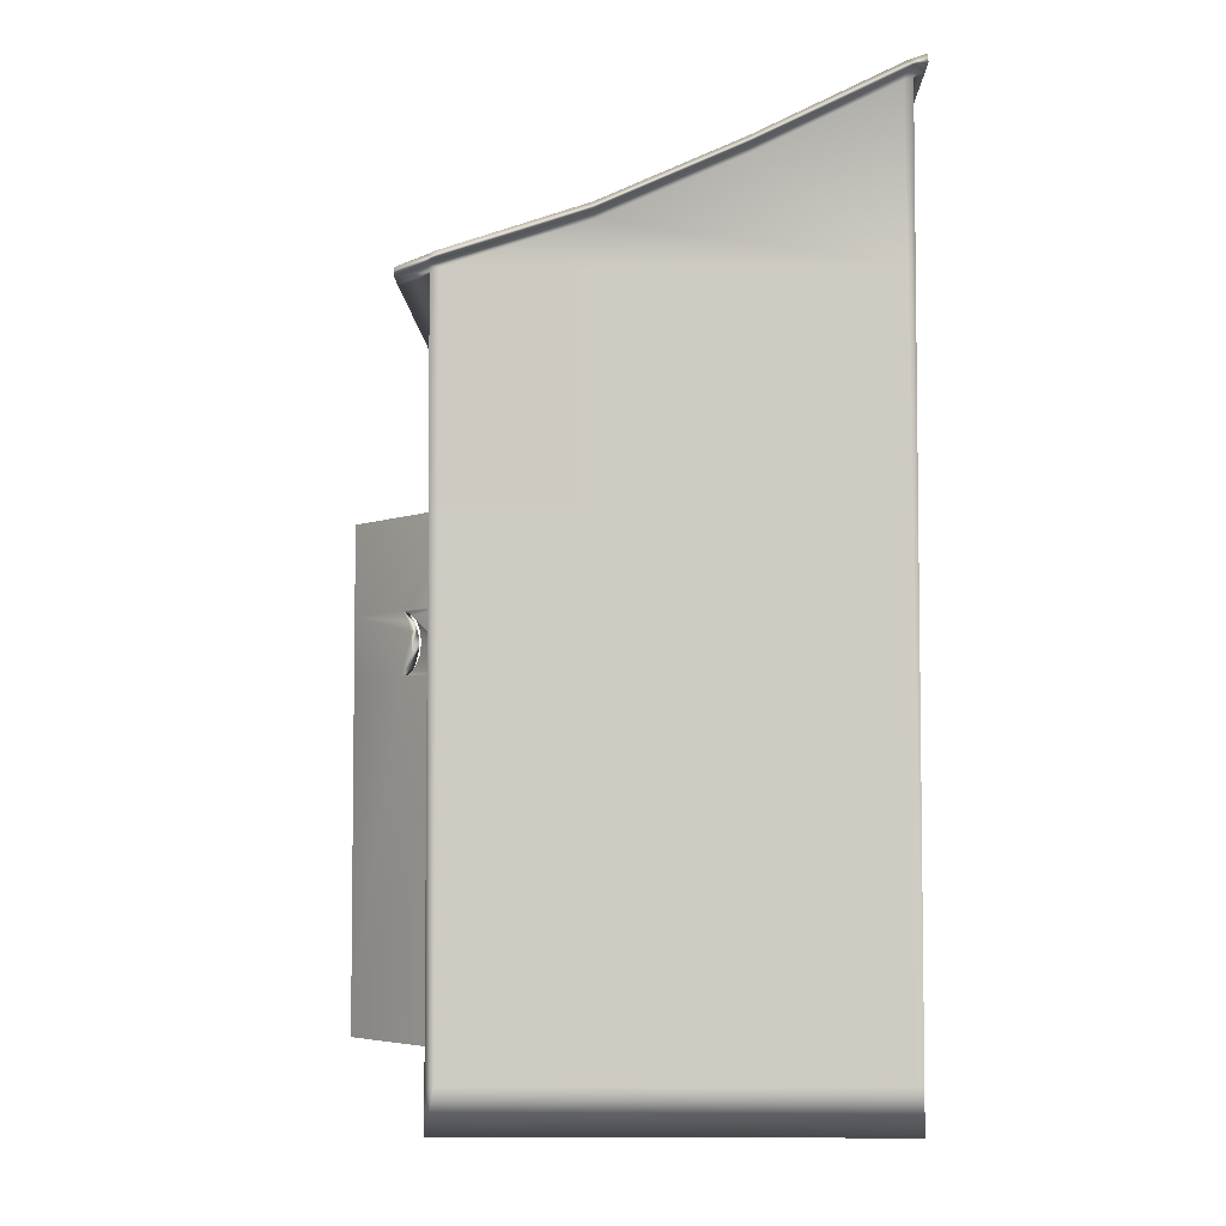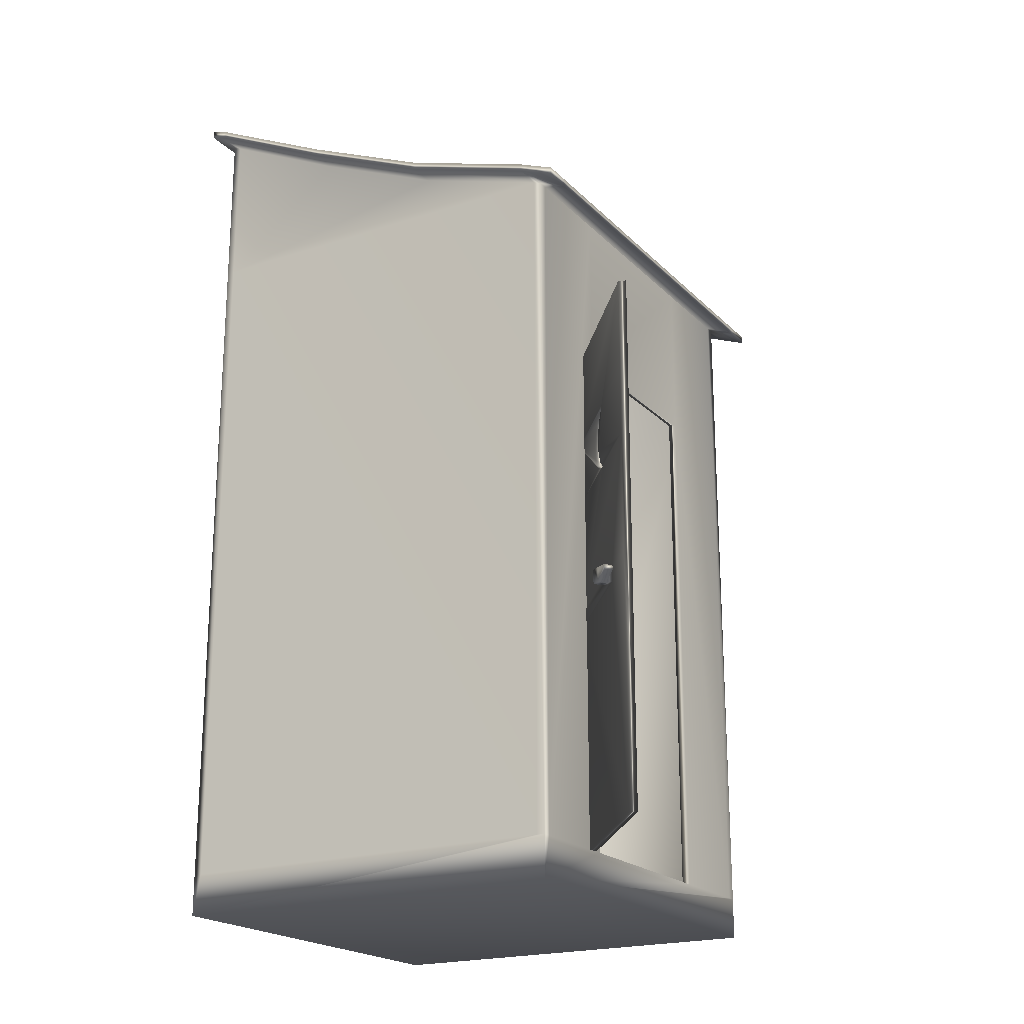
<metadata>
{"format":"obj","ext":"obj","renderer":"f3d","projection":"perspective","resolution":1024,"background":"white","views":[{"elev":-4.9,"azim":91.0,"up":"+Y"},{"elev":-20.6,"azim":-59.3,"up":"+Y"}]}
</metadata>
<code>
v -68.53 327.5 -94.52
v -68.53 326.5 -91.6
v 74.95 326.5 -91.6
v 74.95 327.5 -94.52
v 39.25 263.8 55.34
v 39.25 265 52.42
v -32.83 265 52.42
v -32.83 263.8 55.34
v -71.79 283 4.506
v -68.53 283 4.506
v -68.53 303.6 -43.55
v -71.79 303.6 -43.55
v 78.21 303.6 -43.55
v 74.95 303.6 -43.55
v 74.95 283 4.506
v 78.21 283 4.506
v -71.79 327.5 -94.52
v -71.79 326.5 -91.6
v 78.21 326.5 -91.6
v 78.21 327.5 -94.52
v 78.21 266.7 55.48
v 78.21 267.9 52.56
v 74.95 267.9 52.56
v 74.95 266.7 55.48
v -71.79 267.9 52.56
v -71.79 266.7 55.48
v -68.53 266.7 55.48
v -68.53 267.9 52.56
v 74.95 263.8 55.34
v 74.95 265 52.42
v -68.53 265 52.42
v -68.53 263.8 55.34
v -71.79 263.8 55.34
v 78.21 263.8 55.34
v 78.21 265 52.42
v -71.79 265 52.42
v -68.53 323.6 -91.74
v -68.53 300.7 -43.68
v -68.53 280.1 4.367
v 74.95 300.7 -43.68
v 74.95 323.6 -91.74
v 74.95 280.1 4.367
v 78.21 323.6 -91.74
v 78.21 300.7 -43.68
v 78.21 280.1 4.367
v 78.21 324.6 -94.66
v 74.95 324.6 -94.66
v -71.79 324.6 -94.66
v -68.53 324.6 -94.66
v -71.79 323.6 -91.74
v -71.79 280.1 4.367
v -71.79 300.7 -43.68
v 78.21 259.8 65.33
v 78.21 262.7 65.47
v 74.95 262.7 65.47
v 74.95 259.8 65.33
v 88.21 265 52.42
v 88.21 267.9 52.56
v 88.21 266.7 55.48
v 88.21 263.8 55.34
v 88.21 300.7 -43.68
v 88.21 303.6 -43.55
v 88.21 283 4.506
v 88.21 280.1 4.367
v 88.21 324.6 -94.66
v 88.21 327.5 -94.52
v 88.21 326.5 -91.6
v 88.21 323.6 -91.74
v 74.95 325.8 -98.17
v 74.95 328.7 -98.04
v 78.21 328.7 -98.04
v 78.21 325.8 -98.17
v -68.53 325.8 -98.17
v -68.53 328.7 -98.04
v -71.79 325.8 -98.17
v -71.79 328.7 -98.04
v -81.79 324.6 -94.66
v -81.79 323.6 -91.74
v -81.79 326.5 -91.6
v -81.79 327.5 -94.52
v -81.79 300.7 -43.68
v -81.79 280.1 4.367
v -81.79 283 4.506
v -81.79 303.6 -43.55
v -81.79 265 52.42
v -81.79 263.8 55.34
v -81.79 266.7 55.48
v -81.79 267.9 52.56
v -68.53 259.8 65.33
v -68.53 262.7 65.47
v -71.79 262.7 65.47
v -71.79 259.8 65.33
v 88.21 262.7 65.47
v 88.21 259.8 65.33
v -81.79 259.8 65.33
v -81.79 262.7 65.47
v -81.79 328.7 -98.04
v -81.79 325.8 -98.17
v 88.21 325.8 -98.17
v 88.21 328.7 -98.04
f -100 -99 -98
f -100 -98 -97
f -96 -95 -94
f -96 -94 -93
f -92 -91 -90
f -92 -90 -89
f -88 -87 -86
f -88 -86 -85
f -84 -83 -99
f -84 -99 -100
f -82 -81 -97
f -82 -97 -98
f -80 -79 -78
f -80 -78 -77
f -76 -75 -74
f -76 -74 -73
f -72 -71 -95
f -72 -95 -96
f -70 -69 -93
f -70 -93 -94
f -48 -47 -46
f -48 -46 -45
f -44 -43 -42
f -44 -42 -41
f -40 -39 -38
f -40 -38 -37
f -36 -35 -34
f -36 -34 -33
f -32 -31 -30
f -32 -30 -29
f -28 -27 -31
f -28 -31 -32
f -26 -25 -27
f -26 -27 -28
f -24 -23 -22
f -24 -22 -21
f -20 -19 -18
f -20 -18 -17
f -16 -15 -14
f -16 -14 -13
f -12 -11 -10
f -12 -10 -9
f -60 -98 -99
f -60 -99 -64
f -60 -64 -99
f -60 -99 -98
f -59 -62 -63
f -59 -63 -61
f -72 -69 -70
f -72 -70 -71
f -46 -11 -12
f -46 -12 -45
f -78 -73 -74
f -78 -74 -77
f -87 -90 -91
f -87 -91 -86
f -69 -12 -9
f -69 -9 -68
f -72 -45 -12
f -72 -12 -69
f -67 -48 -45
f -67 -45 -72
f -41 -42 -8
f -41 -8 -7
f -77 -46 -47
f -77 -47 -80
f -74 -11 -46
f -74 -46 -77
f -75 -10 -11
f -75 -11 -74
f -15 -6 -5
f -15 -5 -14
f -54 -32 -29
f -54 -29 -55
f -52 -28 -32
f -52 -32 -54
f -53 -26 -28
f -53 -28 -52
f -21 -4 -3
f -21 -3 -24
f -100 -27 -25
f -100 -25 -84
f -97 -31 -27
f -97 -27 -100
f -81 -30 -31
f -81 -31 -97
f -35 -36 -2
f -35 -2 -1
f -66 -44 -41
f -66 -41 -67
f -57 -40 -37
f -57 -37 -56
f -55 -36 -33
f -55 -33 -58
f -29 -2 -36
f -29 -36 -55
f -30 -1 -2
f -30 -2 -29
f -81 -35 -1
f -81 -1 -30
f -82 -34 -35
f -82 -35 -81
f -85 -38 -39
f -85 -39 -88
f -80 -42 -43
f -80 -43 -79
f -47 -8 -42
f -47 -42 -80
f -48 -7 -8
f -48 -8 -47
f -67 -41 -7
f -67 -7 -48
f -68 -15 -16
f -68 -16 -65
f -9 -6 -15
f -9 -15 -68
f -10 -5 -6
f -10 -6 -9
f -75 -14 -5
f -75 -5 -10
f -76 -13 -14
f -76 -14 -75
f -89 -17 -18
f -89 -18 -92
f -84 -21 -22
f -84 -22 -83
f -25 -4 -21
f -25 -21 -84
f -26 -3 -4
f -26 -4 -25
f -53 -24 -3
f -53 -3 -26
f -51 -23 -24
f -51 -24 -53
f -50 -19 -20
f -50 -20 -49
f -76 -73 -91
f -76 -91 -92
f -99 -83 -89
f -99 -89 -90
f -82 -98 -87
f -82 -87 -88
f -78 -79 -85
f -78 -85 -86
f -33 -34 -39
f -33 -39 -40
f -43 -44 -37
f -43 -37 -38
f -19 -16 -13
f -19 -13 -18
f -17 -22 -23
f -17 -23 -20
f -71 -70 -62
f -71 -62 -59
f -64 -60 -61
f -64 -61 -63
f -98 -99 -90
f -98 -90 -87
f -73 -78 -86
f -73 -86 -91
f -58 -33 -40
f -58 -40 -57
f -44 -66 -56
f -44 -56 -37
f -79 -43 -38
f -79 -38 -85
f -34 -82 -88
f -34 -88 -39
f -83 -22 -17
f -83 -17 -89
f -13 -76 -92
f -13 -92 -18
f -65 -16 -19
f -65 -19 -50
f -23 -51 -49
f -23 -49 -20
v -71.79 0 -94.66
v 78.21 0 -94.66
v 78.21 0 55.34
v -71.79 0 55.34
v 3.211 17.04 -55.7
v 3.211 17.04 -49.69
v 9.137 17.04 -49.69
v 9.934 17.04 -55.7
v 78.21 15 55.34
v 74.95 15 55.34
v 39.25 15 55.34
v -32.83 15 55.34
v -68.53 15 55.34
v -71.79 15 55.34
v 78.21 15 -94.66
v 78.21 15 -91.74
v 78.21 15 52.42
v -71.79 15 -94.66
v -68.53 15 -94.66
v 74.95 15 -94.66
v -71.79 15 52.42
v -71.79 15 -91.74
v 39.25 263.8 55.34
v 39.25 265 52.42
v -32.83 265 52.42
v -32.83 263.8 55.34
v 74.95 263.8 55.34
v 74.95 265 52.42
v -68.53 265 52.42
v -68.53 263.8 55.34
v -71.79 263.8 55.34
v -32.83 204.5 55.34
v 39.25 204.5 55.34
v 78.21 263.8 55.34
v 78.21 265 52.42
v 78.21 265 -91.74
v 78.21 265 -94.66
v 74.95 265 -94.66
v -68.53 265 -94.66
v -5.196 265 -94.66
v -3.776 265 -94.66
v -71.79 265 -94.66
v -71.79 265 -91.74
v -71.79 265 52.42
v 74.95 15 -19.66
v 74.95 15 52.42
v 74.95 15 -91.74
v 74.95 265 -91.74
v 39.25 15 52.42
v 39.25 205.1 52.42
v -68.53 15 52.42
v -32.83 205.1 52.42
v -32.83 15 52.42
v -68.53 15 -19.66
v -68.53 15 -91.74
v -68.53 265 -91.74
v -68.53 294.3 -91.74
v -68.53 323.6 -91.74
v -68.53 300.7 -43.68
v -68.53 280.1 4.367
v 74.95 300.7 -43.68
v 74.95 323.6 -91.74
v 74.95 294.3 -91.74
v 74.95 280.1 4.367
v 78.21 323.6 -91.74
v 78.21 300.7 -43.68
v 78.21 280.1 4.367
v 78.21 324.6 -94.66
v 74.95 294.8 -94.66
v 74.95 324.6 -94.66
v -71.79 324.6 -94.66
v -68.53 324.6 -94.66
v -68.53 294.8 -94.66
v -71.79 323.6 -91.74
v -71.79 280.1 4.367
v -71.79 300.7 -43.68
v -3.776 265 -91.74
v -5.196 265 -91.74
v -68.53 75 -91.74
v -44.61 75 -91.74
v -20.7 75 -91.74
v 27.12 75 -91.74
v 51.04 75 -91.74
v 74.95 75 -91.74
v -68.53 75 -19.66
v 74.95 75 -19.66
v 51.04 75 -19.66
v 27.12 75 -19.66
v -20.7 75 -19.66
v -44.61 75 -19.66
v -20.7 75 -43.68
v -20.7 75 -67.71
v -20.7 75 -86.01
v 27.12 75 -86.01
v 27.12 75 -67.71
v 27.12 75 -43.68
v 3.211 75 -41.59
v 11.18 75 -43.68
v 7.197 75 -42.21
v -0.7741 75 -42.21
v -4.76 75 -43.68
v 24.74 75 -86.01
v -18.32 75 -86.01
v 3.211 75 -70.05
v -4.76 75 -66.69
v -0.7741 75 -69.05
v 7.197 75 -69.05
v 11.18 75 -66.69
v 15.06 75 -61.7
v 16.66 75 -55.7
v 15.06 75 -49.69
v -8.639 75 -49.69
v -10.23 75 -55.7
v -8.639 75 -61.7
v 7.197 17.04 -69.05
v 3.211 17.04 -70.05
v 3.211 17.04 -61.7
v 9.137 17.04 -61.7
v -0.7741 17.04 -42.21
v 3.211 17.04 -41.59
v -2.714 17.04 -49.69
v -3.511 17.04 -55.7
v -10.23 17.04 -55.7
v -8.639 17.04 -49.69
v 15.06 17.04 -49.69
v 16.66 17.04 -55.7
v -4.76 17.04 -66.69
v -8.639 17.04 -61.7
v -2.714 17.04 -61.7
v -0.7741 17.04 -69.05
v 15.06 17.04 -61.7
v 11.18 17.04 -66.69
v 11.18 17.04 -43.68
v 7.197 17.04 -42.21
v -4.76 17.04 -43.68
v 74.95 95 -19.66
v 74.95 95 -91.74
v 51.04 95 -91.74
v 51.04 95 -19.66
v -68.53 95 -91.74
v -68.53 95 -19.66
v -44.61 95 -19.66
v -44.61 95 -91.74
v 27.12 118.8 -91.74
v -20.7 118.8 -91.74
v -20.7 118.8 -86.01
v 27.12 118.8 -86.01
v -20.7 77.31 -86.01
v 24.74 77.31 -86.01
v -18.32 77.31 -86.01
v 27.12 77.31 -86.01
v -5.196 294.3 -91.74
v -3.01 294.3 -91.74
v -3.01 294.8 -94.66
v -5.196 294.8 -94.66
v 1.138 293.9 -91.74
v 5.286 292.3 -91.74
v 9.434 289.4 -91.74
v 12.04 284.5 -91.74
v 13.19 279.7 -91.74
v 12.04 274.8 -91.74
v 9.434 269.9 -91.74
v 5.031 267.3 -91.74
v 0.6274 265.7 -91.74
v 0.03 269.9 -91.74
v 3.895 274.8 -91.74
v 5.053 279.7 -91.74
v 3.895 284.5 -91.74
v 0.03 289.4 -91.74
v 0.03 289.8 -94.66
v 3.895 284.9 -94.66
v 5.053 279.9 -94.66
v 3.895 274.9 -94.66
v 0.03 270 -94.66
v 0.6274 265.7 -94.66
v 5.031 267.3 -94.66
v 9.434 270 -94.66
v 12.04 274.9 -94.66
v 13.19 279.9 -94.66
v 12.04 284.9 -94.66
v 9.434 289.8 -94.66
v 5.286 292.7 -94.66
v 1.138 294.4 -94.66
v 27.12 75 -83.51
v 27.12 77.31 -83.51
v 24.74 77.31 -83.51
v 24.74 75 -83.51
v -20.7 77.31 -83.51
v -20.7 75 -83.51
v -18.32 75 -83.51
v -18.32 77.31 -83.51
f -191 -190 -189
f -191 -189 -188
f -187 -186 -185
f -187 -185 -184
f -188 -189 -183
f -188 -183 -182
f -188 -182 -181
f -188 -181 -180
f -188 -180 -179
f -188 -179 -178
f -189 -190 -177
f -189 -177 -176
f -189 -176 -175
f -189 -175 -183
f -190 -191 -174
f -190 -174 -173
f -190 -173 -172
f -190 -172 -177
f -191 -188 -178
f -191 -178 -171
f -191 -171 -170
f -191 -170 -174
f -179 -162 -161
f -179 -161 -178
f -179 -180 -160
f -179 -160 -166
f -179 -166 -162
f -182 -165 -169
f -182 -169 -159
f -181 -182 -159
f -183 -158 -165
f -183 -165 -182
f -175 -157 -158
f -175 -158 -183
f -176 -156 -157
f -176 -157 -175
f -177 -155 -156
f -177 -156 -176
f -172 -154 -155
f -172 -155 -177
f -172 -173 -153
f -172 -153 -152
f -172 -152 -151
f -172 -151 -154
f -174 -150 -153
f -174 -153 -173
f -170 -149 -150
f -170 -150 -174
f -171 -148 -149
f -171 -149 -170
f -178 -161 -148
f -178 -148 -171
f -147 -146 -164
f -147 -164 -145
f -145 -164 -144
f -146 -143 -142
f -146 -142 -168
f -146 -168 -164
f -141 -163 -167
f -141 -167 -140
f -139 -141 -140
f -138 -137 -136
f -138 -136 -141
f -141 -136 -163
f -135 -134 -133
f -135 -133 -136
f -136 -133 -132
f -136 -132 -163
f -131 -130 -129
f -131 -129 -128
f -164 -128 -129
f -164 -129 -144
f -156 -127 -126
f -156 -126 -125
f -157 -156 -125
f -155 -124 -127
f -155 -127 -156
f -155 -154 -123
f -155 -123 -122
f -155 -122 -124
f -150 -121 -120
f -150 -120 -119
f -153 -150 -119
f -150 -149 -118
f -150 -118 -121
f -149 -148 -117
f -149 -117 -116
f -149 -116 -118
f -169 -166 -160
f -169 -160 -159
f -167 -168 -142
f -167 -142 -140
f -145 -144 -115
f -145 -115 -114
f -145 -114 -136
f -145 -136 -137
f -138 -141 -139
f -138 -139 -143
f -138 -143 -146
f -138 -146 -147
f -145 -137 -113
f -145 -113 -112
f -145 -112 -111
f -145 -111 -110
f -145 -110 -109
f -145 -109 -108
f -138 -107 -113
f -138 -113 -137
f -138 -147 -106
f -138 -106 -105
f -138 -105 -104
f -138 -104 -103
f -138 -103 -102
f -138 -102 -107
f -145 -108 -106
f -145 -106 -147
f -112 -102 -103
f -112 -103 -101
f -112 -101 -100
f -112 -100 -99
f -111 -112 -99
f -105 -109 -110
f -105 -110 -98
f -105 -98 -97
f -105 -97 -96
f -104 -105 -96
f -101 -103 -104
f -101 -104 -95
f -104 -96 -94
f -104 -94 -93
f -104 -93 -95
f -101 -95 -92
f -101 -92 -91
f -97 -98 -90
f -97 -90 -89
f -97 -89 -99
f -97 -99 -88
f -99 -100 -87
f -99 -87 -86
f -99 -86 -88
f -97 -88 -85
f -97 -85 -84
f -97 -84 -83
f -97 -83 -96
f -96 -83 -82
f -96 -82 -81
f -94 -96 -81
f -100 -101 -91
f -100 -91 -80
f -100 -80 -79
f -100 -79 -78
f -87 -100 -78
f -77 -76 -75
f -77 -75 -74
f -74 -75 -187
f -74 -187 -184
f -73 -72 -186
f -73 -186 -71
f -70 -69 -68
f -70 -68 -71
f -187 -70 -71
f -187 -71 -186
f -67 -66 -184
f -67 -184 -185
f -65 -64 -63
f -65 -63 -62
f -62 -63 -75
f -62 -75 -76
f -74 -61 -60
f -74 -60 -77
f -64 -69 -70
f -64 -70 -63
f -63 -70 -187
f -63 -187 -75
f -184 -66 -61
f -184 -61 -74
f -59 -67 -185
f -59 -185 -58
f -58 -185 -186
f -58 -186 -72
f -71 -68 -57
f -71 -57 -73
f -92 -73 -57
f -92 -57 -91
f -95 -72 -73
f -95 -73 -92
f -93 -58 -72
f -93 -72 -95
f -94 -59 -58
f -94 -58 -93
f -81 -67 -59
f -81 -59 -94
f -82 -66 -67
f -82 -67 -81
f -83 -61 -66
f -83 -66 -82
f -84 -60 -61
f -84 -61 -83
f -85 -77 -60
f -85 -60 -84
f -88 -76 -77
f -88 -77 -85
f -86 -62 -76
f -86 -76 -88
f -87 -65 -62
f -87 -62 -86
f -78 -64 -65
f -78 -65 -87
f -79 -69 -64
f -79 -64 -78
f -80 -68 -69
f -80 -69 -79
f -91 -57 -68
f -91 -68 -80
f -56 -55 -54
f -56 -54 -53
f -109 -54 -55
f -109 -55 -108
f -105 -53 -54
f -105 -54 -109
f -106 -56 -53
f -106 -53 -105
f -108 -55 -56
f -108 -56 -106
f -52 -51 -50
f -52 -50 -49
f -107 -51 -52
f -107 -52 -113
f -102 -50 -51
f -102 -51 -107
f -112 -49 -50
f -112 -50 -102
f -113 -52 -49
f -113 -49 -112
f -48 -47 -46
f -48 -46 -45
f -111 -47 -48
f -111 -48 -110
f -44 -46 -47
f -44 -47 -99
f -111 -99 -47
f -90 -43 -42
f -90 -42 -89
f -110 -48 -45
f -110 -45 -41
f -98 -110 -41
f -130 -134 -135
f -130 -135 -40
f -130 -40 -39
f -130 -39 -129
f -120 -122 -123
f -120 -123 -38
f -120 -38 -37
f -120 -37 -119
f -129 -39 -36
f -129 -36 -144
f -144 -36 -35
f -144 -35 -34
f -144 -34 -33
f -144 -33 -32
f -144 -32 -31
f -144 -31 -30
f -144 -30 -29
f -144 -29 -28
f -115 -144 -28
f -135 -136 -114
f -135 -114 -27
f -135 -27 -26
f -135 -26 -25
f -135 -25 -24
f -135 -24 -23
f -40 -135 -23
f -153 -119 -37
f -153 -37 -22
f -153 -22 -21
f -153 -21 -20
f -153 -20 -19
f -153 -19 -18
f -152 -153 -18
f -154 -151 -17
f -154 -17 -16
f -154 -16 -15
f -154 -15 -123
f -123 -15 -14
f -123 -14 -13
f -123 -13 -12
f -123 -12 -11
f -123 -11 -10
f -123 -10 -9
f -38 -123 -9
f -115 -151 -152
f -115 -152 -114
f -13 -32 -33
f -13 -33 -12
f -19 -20 -25
f -19 -25 -26
f -38 -39 -40
f -38 -40 -37
f -17 -28 -29
f -17 -29 -16
f -15 -30 -31
f -15 -31 -14
f -14 -31 -32
f -14 -32 -13
f -36 -9 -10
f -36 -10 -35
f -34 -11 -12
f -34 -12 -33
f -22 -37 -40
f -22 -40 -23
f -21 -22 -23
f -21 -23 -24
f -20 -21 -24
f -20 -24 -25
f -27 -114 -152
f -27 -152 -18
f -26 -27 -18
f -26 -18 -19
f -39 -38 -9
f -39 -9 -36
f -11 -34 -35
f -11 -35 -10
f -151 -115 -28
f -151 -28 -17
f -30 -15 -16
f -30 -16 -29
f -142 -159 -160
f -142 -160 -140
f -143 -181 -159
f -143 -159 -142
f -139 -180 -181
f -139 -181 -143
f -140 -160 -180
f -140 -180 -139
f -45 -46 -44
f -45 -44 -42
f -45 -42 -43
f -45 -43 -41
f -8 -7 -6
f -8 -6 -5
f -4 -3 -2
f -4 -2 -1
f -90 -98 -8
f -90 -8 -5
f -98 -41 -7
f -98 -7 -8
f -41 -43 -6
f -41 -6 -7
f -43 -90 -5
f -43 -5 -6
f -44 -99 -3
f -44 -3 -4
f -99 -89 -2
f -99 -2 -3
f -89 -42 -1
f -89 -1 -2
f -42 -44 -4
f -42 -4 -1
v -31.15 205.1 51.81
v -33.03 204.5 49.57
v -88.21 204.5 95.94
v -86.33 205.1 98.17
v -86.33 15 98.17
v -88.21 15 95.94
v -33.03 15 49.57
v -31.15 15 51.81
v -31.15 146.5 51.81
v -31.15 170.6 51.81
v -33.03 98.26 49.57
v -33.03 146.4 49.57
v -33.03 103.3 49.57
v -33.03 170.4 49.57
v -86.33 170.6 98.17
v -86.33 146.5 98.17
v -88.21 170.4 95.94
v -88.21 146.4 95.94
v -88.21 103.3 95.94
v -88.21 98.26 95.94
v -63.75 170.4 75.38
v -64.28 170.4 75.83
v -73.29 103.3 81.95
v -75.27 103.3 84.7
v -64.28 146.4 75.83
v -63.45 146.4 75.14
v -62.4 170.6 78.07
v -61.87 170.6 77.62
v -61.58 146.5 77.37
v -62.4 146.5 78.07
v -61.29 146.9 73.32
v -59.12 148.2 71.5
v -56.96 150.4 69.68
v -55.06 153.8 68.08
v -54.54 158.4 67.65
v -55.17 162.4 68.18
v -56.96 166.4 69.68
v -59.22 168.4 71.58
v -61.48 169.7 73.48
v -59.24 154.4 71.6
v -60.78 165.9 72.89
v -59.29 162.4 71.64
v -58.7 158.4 71.14
v -61.15 149.7 73.2
v -57.41 162.5 73.88
v -59.27 149.8 75.44
v -57.36 154.5 73.83
v -56.82 158.5 73.38
v -58.9 166.1 75.13
v -59.61 169.8 75.72
v -57.34 168.5 73.82
v -55.08 166.6 71.91
v -53.29 162.5 70.42
v -52.66 158.5 69.88
v -53.18 153.9 70.32
v -55.08 150.5 71.91
v -57.24 148.3 73.73
v -59.41 147 75.55
v -75.27 98.26 84.7
v -73.29 98.26 81.95
v -78.41 98.26 80.72
v -78.41 103.3 80.72
v -76.43 103.3 77.96
v -76.43 98.26 77.96
v -75.9 98.26 82.53
v -73.92 98.26 79.77
v -75.9 103.3 82.53
v -73.92 103.3 79.77
v -82 101.6 88.36
v -84.51 101.6 86.55
v -84.51 99.9 86.55
v -82 99.9 88.36
f -72 -71 -70
f -72 -70 -69
f -68 -67 -66
f -68 -66 -65
f -64 -65 -66
f -64 -66 -63
f -63 -66 -62
f -63 -62 -61
f -62 -60 -61
f -72 -63 -61
f -72 -61 -59
f -72 -59 -71
f -58 -69 -70
f -58 -70 -57
f -68 -57 -70
f -68 -70 -56
f -68 -56 -55
f -68 -55 -54
f -68 -54 -53
f -68 -53 -67
f -70 -71 -59
f -70 -59 -52
f -70 -52 -51
f -70 -51 -56
f -60 -50 -49
f -60 -49 -55
f -49 -54 -55
f -60 -55 -48
f -60 -48 -47
f -61 -60 -47
f -72 -69 -58
f -72 -58 -46
f -72 -46 -45
f -72 -45 -63
f -68 -65 -64
f -68 -64 -44
f -68 -44 -43
f -68 -43 -57
f -61 -47 -42
f -61 -42 -41
f -59 -61 -41
f -59 -41 -40
f -59 -40 -39
f -59 -39 -38
f -59 -38 -37
f -59 -37 -36
f -59 -36 -35
f -59 -35 -34
f -52 -59 -34
f -55 -56 -51
f -55 -51 -33
f -51 -32 -31
f -51 -31 -33
f -31 -30 -33
f -55 -33 -29
f -55 -29 -48
f -58 -57 -43
f -58 -43 -28
f -43 -27 -26
f -43 -26 -28
f -26 -25 -28
f -58 -28 -24
f -58 -24 -46
f -63 -45 -23
f -63 -23 -22
f -64 -63 -22
f -64 -22 -21
f -64 -21 -20
f -64 -20 -19
f -64 -19 -18
f -64 -18 -17
f -64 -17 -16
f -64 -16 -15
f -44 -64 -15
f -18 -19 -38
f -18 -38 -39
f -20 -21 -36
f -20 -36 -37
f -19 -20 -37
f -19 -37 -38
f -22 -23 -34
f -22 -34 -35
f -26 -33 -30
f -26 -30 -25
f -25 -30 -31
f -25 -31 -28
f -28 -31 -32
f -28 -32 -24
f -51 -46 -24
f -51 -24 -32
f -27 -29 -33
f -27 -33 -26
f -43 -48 -29
f -43 -29 -27
f -41 -42 -15
f -41 -15 -16
f -17 -18 -39
f -17 -39 -40
f -44 -47 -48
f -44 -48 -43
f -51 -52 -45
f -51 -45 -46
f -23 -45 -52
f -23 -52 -34
f -35 -36 -21
f -35 -21 -22
f -47 -44 -15
f -47 -15 -42
f -16 -17 -40
f -16 -40 -41
f -62 -66 -67
f -62 -67 -14
f -67 -53 -14
f -62 -14 -13
f -12 -11 -10
f -12 -10 -9
f -53 -54 -49
f -53 -49 -14
f -60 -62 -13
f -60 -13 -50
f -13 -14 -8
f -13 -8 -7
f -49 -6 -8
f -49 -8 -14
f -50 -5 -6
f -50 -6 -49
f -13 -7 -5
f -13 -5 -50
f -8 -12 -9
f -8 -9 -7
f -4 -3 -2
f -4 -2 -1
f -5 -10 -11
f -5 -11 -6
f -7 -9 -10
f -7 -10 -5
f -6 -4 -1
f -6 -1 -8
f -11 -3 -4
f -11 -4 -6
f -12 -2 -3
f -12 -3 -11
f -12 -8 -1
f -12 -1 -2

</code>
